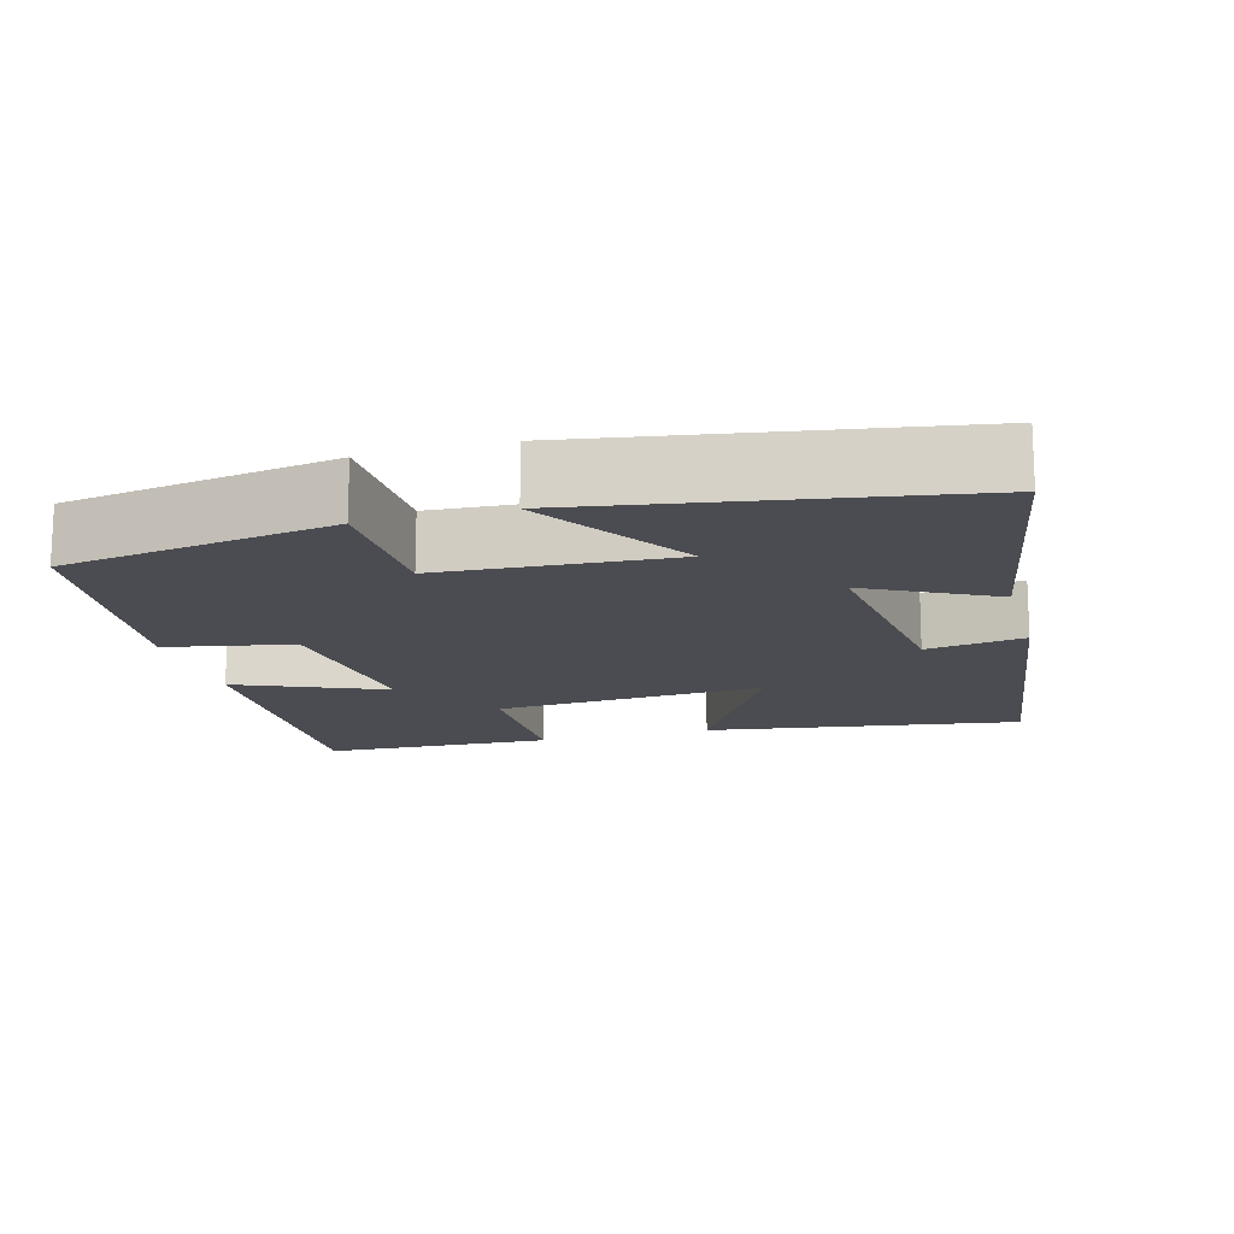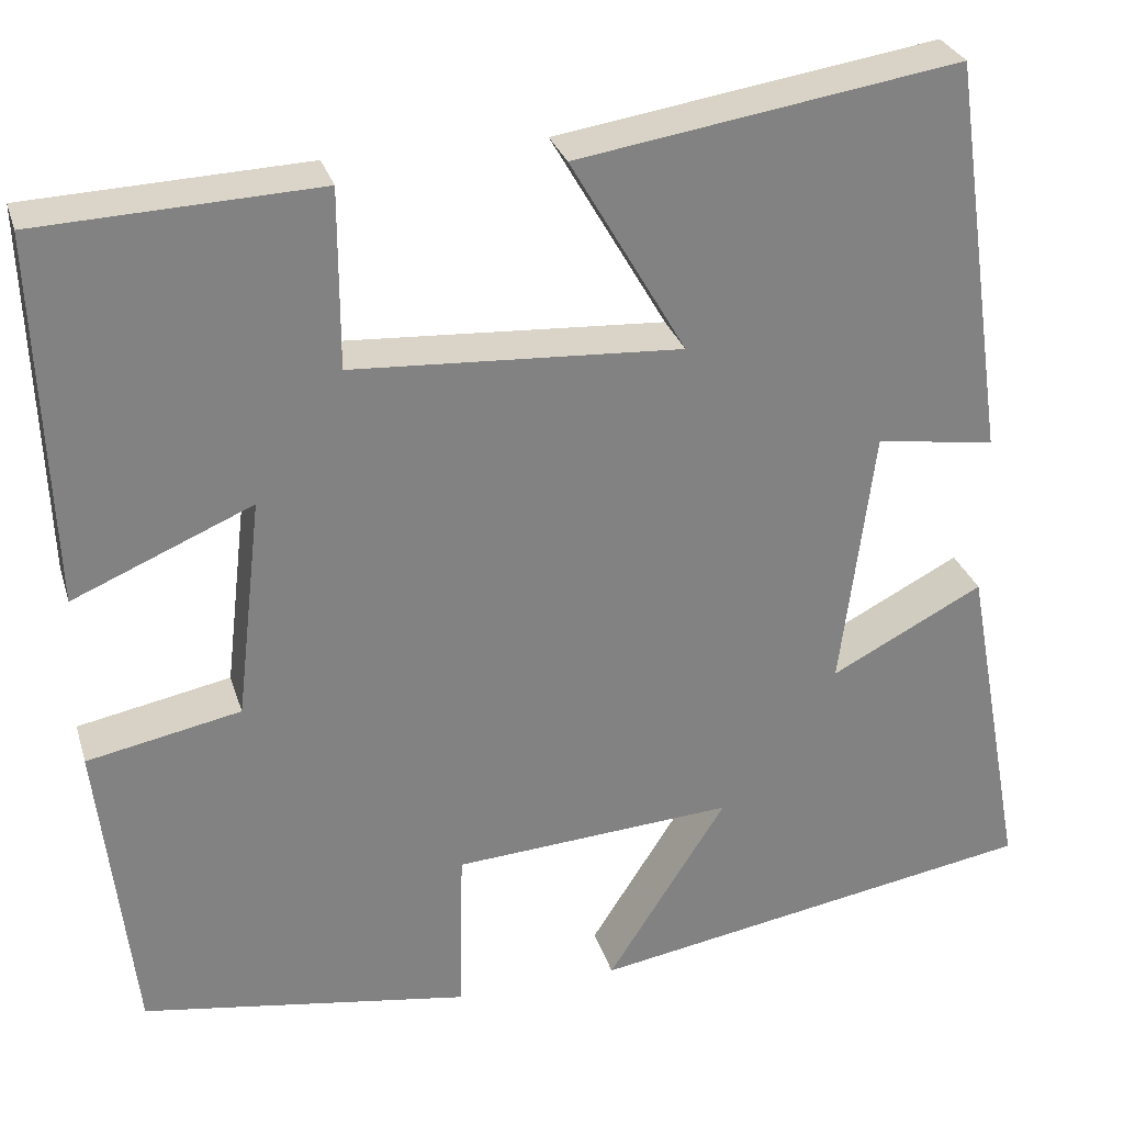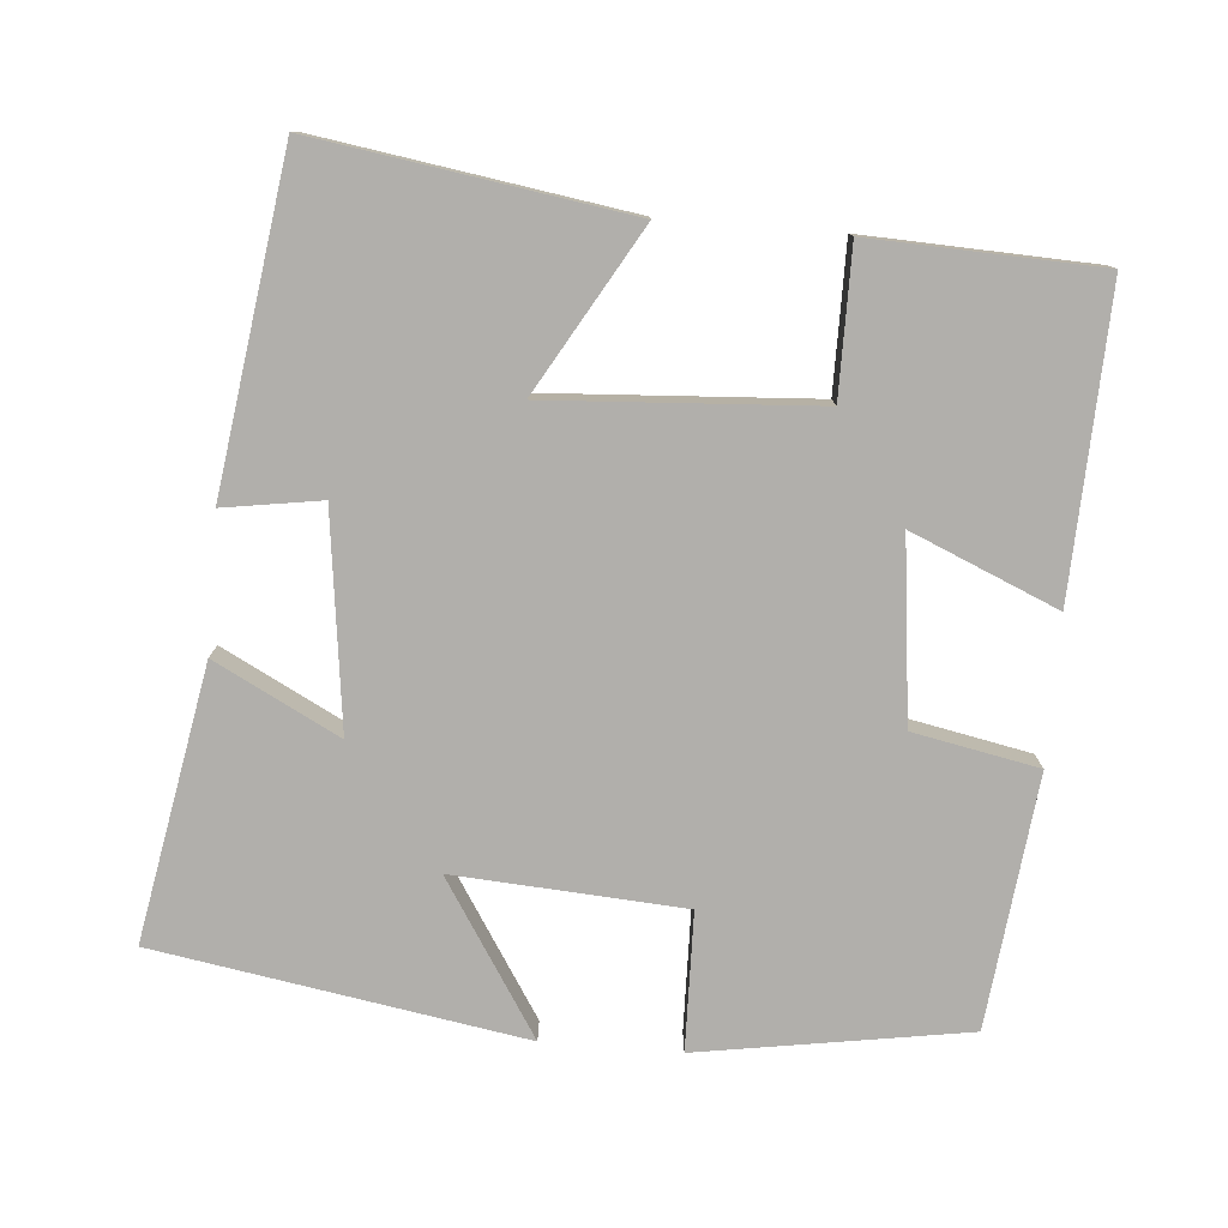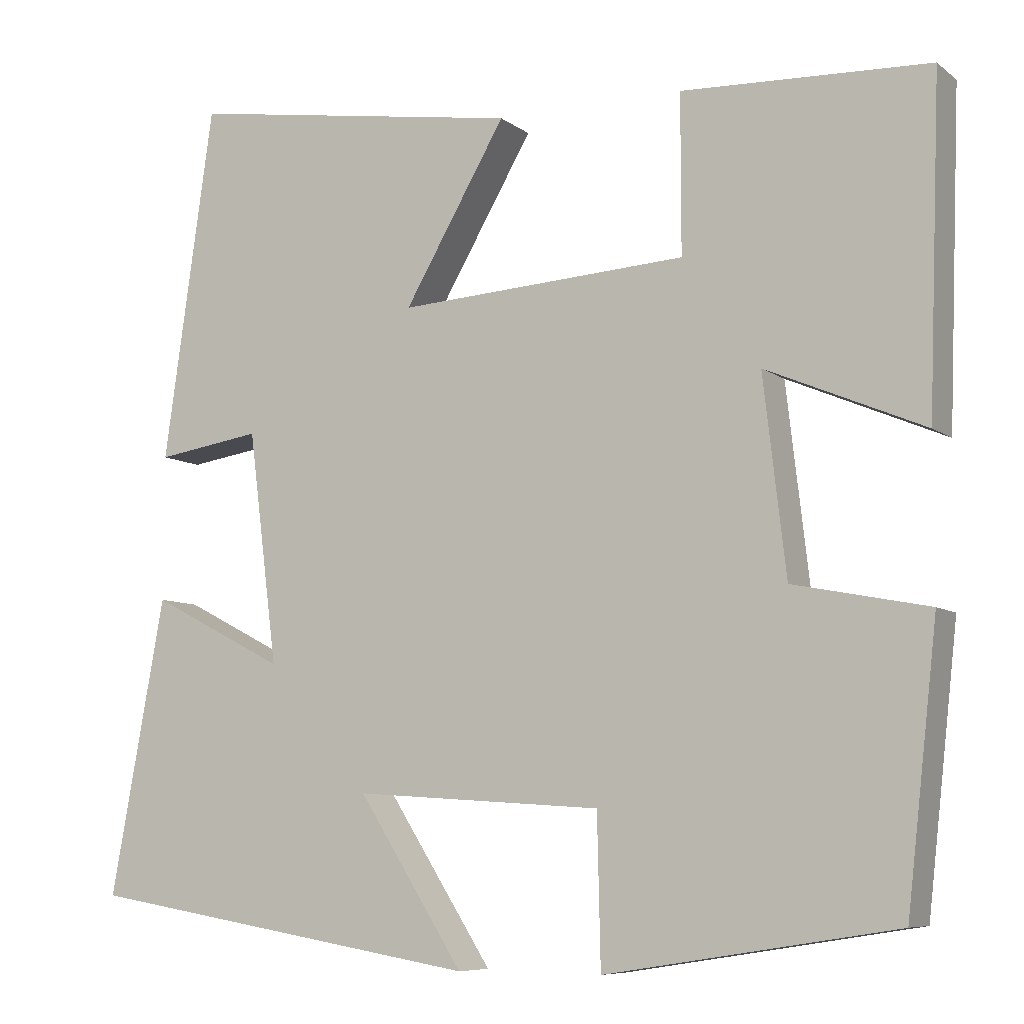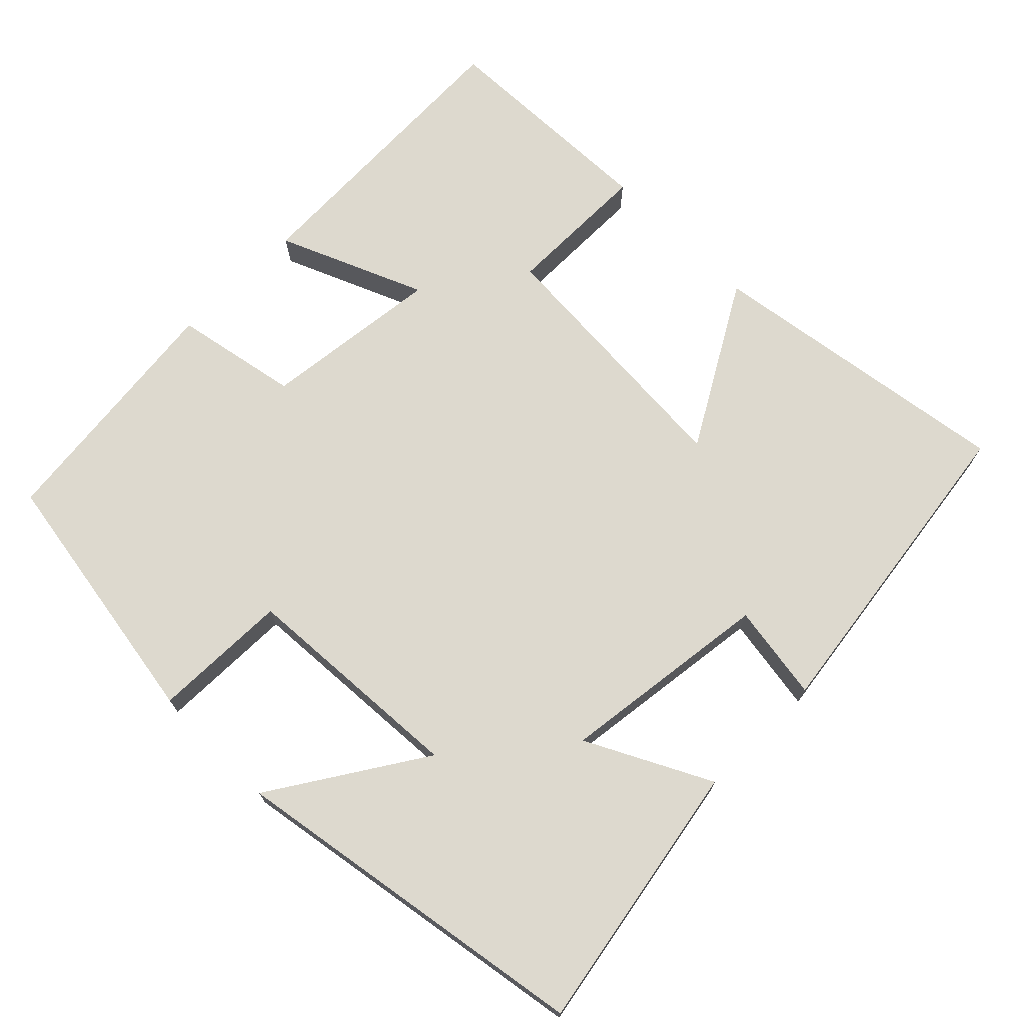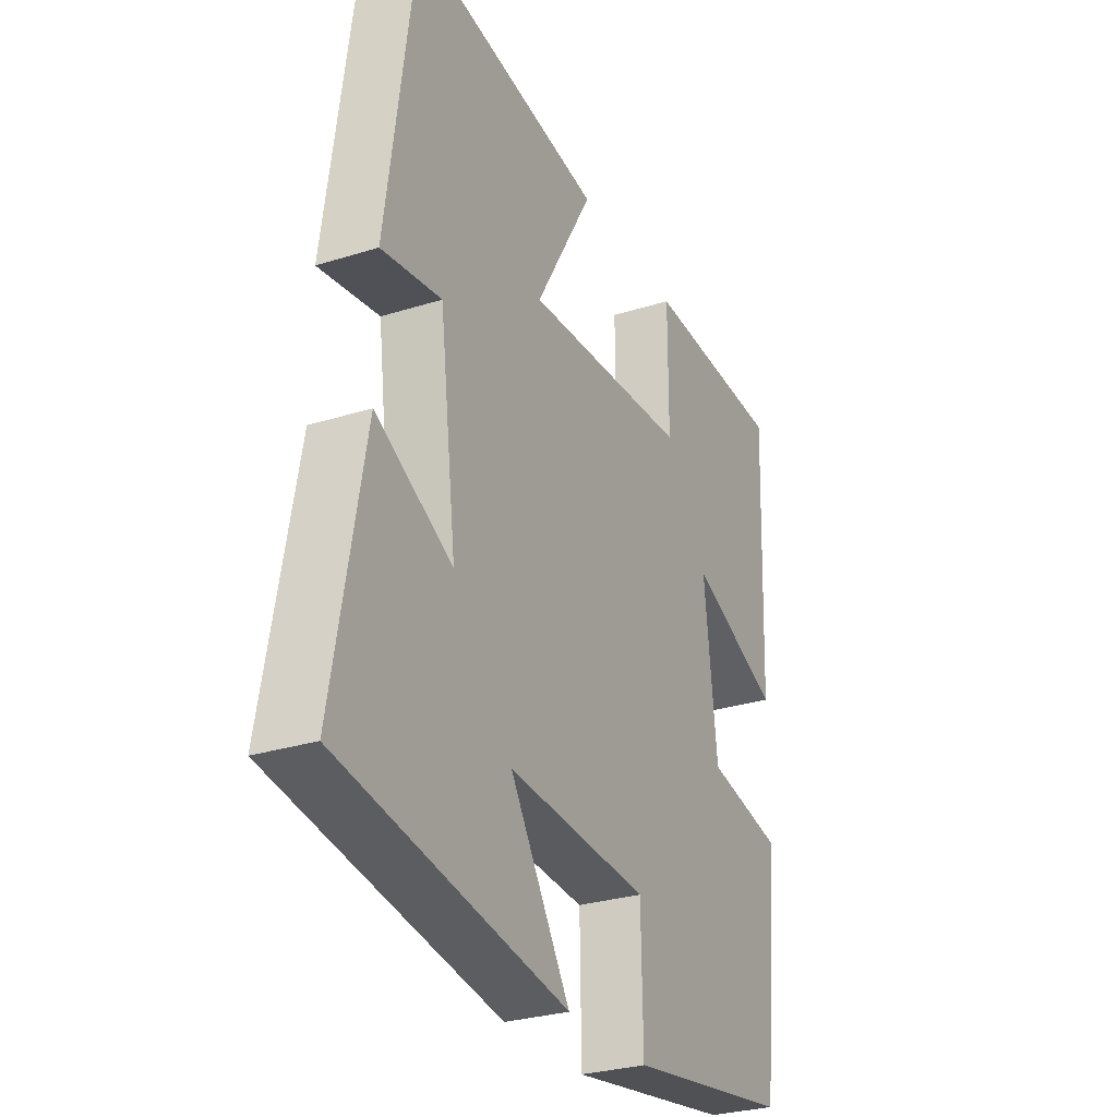
<metadata>
{"format":"obj","ext":"obj","renderer":"f3d","projection":"perspective","resolution":1024,"background":"white","views":[{"elev":-15.4,"azim":-164.4,"up":"+Y"},{"elev":29.2,"azim":164.2,"up":"+Z"},{"elev":-78.2,"azim":-4.7,"up":"+Y"},{"elev":-7.7,"azim":27.7,"up":"+Z"},{"elev":71.8,"azim":-134.9,"up":"+Y"},{"elev":-28.7,"azim":-64.7,"up":"+Z"}]}
</metadata>
<code>
v 0.515 0.07 0.488
v 0.5 0.07 0.085
v 0.305 0.07 0.168
v 0.333 0.07 -0.074
v 0.5 0.07 -0.107
v 0.462 0.07 -0.443
v 0.104 0.07 -0.5
v 0.1 0.07 -0.316
v -0.206 0.07 -0.296
v -0.076 0.07 -0.5
v -0.567 0.07 -0.418
v -0.5 0.07 -0.053
v -0.334 0.07 -0.139
v -0.37 0.07 0.147
v -0.5 0.07 0.127
v -0.438 0.07 0.564
v -0.022 0.07 0.5
v -0.148 0.07 0.283
v 0.21 0.07 0.305
v 0.21 0.07 0.5
v 0.515 0 0.488
v 0.5 0 0.085
v 0.305 0 0.168
v 0.333 0 -0.074
v 0.5 0 -0.107
v 0.462 0 -0.443
v 0.104 0 -0.5
v 0.1 0 -0.316
v -0.206 0 -0.296
v -0.076 0 -0.5
v -0.567 0 -0.418
v -0.5 0 -0.053
v -0.334 0 -0.139
v -0.37 0 0.147
v -0.5 0 0.127
v -0.438 0 0.564
v -0.022 0 0.5
v -0.148 0 0.283
v 0.21 0 0.305
v 0.21 0 0.5
f 1 2 3
f 20 1 3
f 19 20 3
f 18 19 3 4
f 16 17 18
f 15 16 18
f 14 15 18
f 13 14 18 4
f 11 12 13
f 10 11 13
f 9 10 13
f 13 4 5
f 9 13 5
f 8 9 5
f 5 6 7 8
f 23 22 21
f 23 21 40
f 23 40 39
f 24 23 39 38
f 38 37 36
f 38 36 35
f 38 35 34
f 24 38 34 33
f 33 32 31
f 33 31 30
f 33 30 29
f 25 24 33
f 25 33 29
f 25 29 28
f 28 27 26 25
f 1 21 22 2
f 2 22 23 3
f 3 23 24 4
f 4 24 25 5
f 5 25 26 6
f 6 26 27 7
f 7 27 28 8
f 8 28 29 9
f 9 29 30 10
f 10 30 31 11
f 11 31 32 12
f 12 32 33 13
f 13 33 34 14
f 14 34 35 15
f 15 35 36 16
f 16 36 37 17
f 17 37 38 18
f 18 38 39 19
f 19 39 40 20
f 20 40 21 1

</code>
